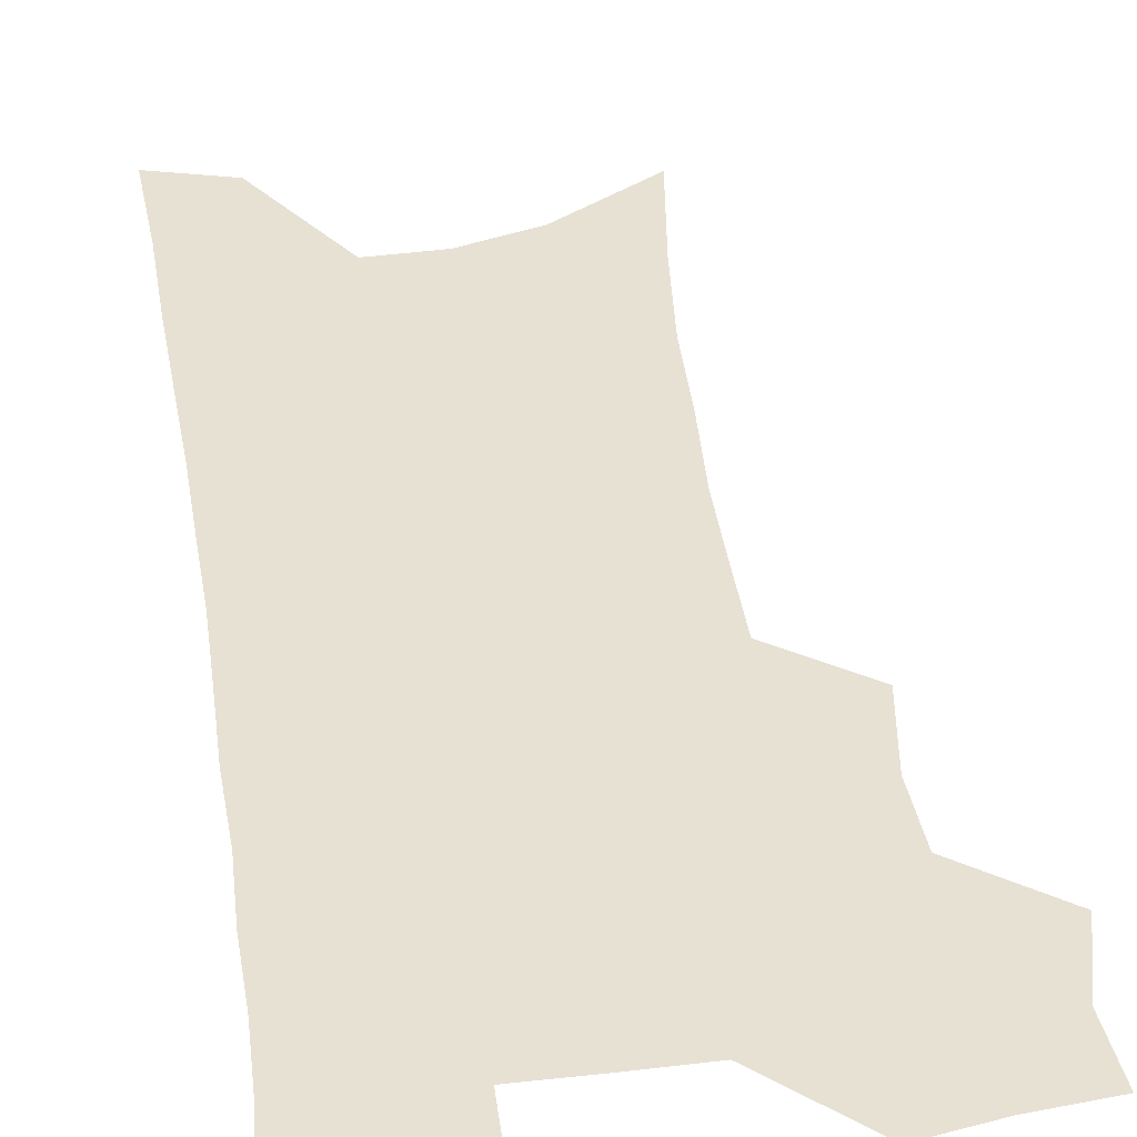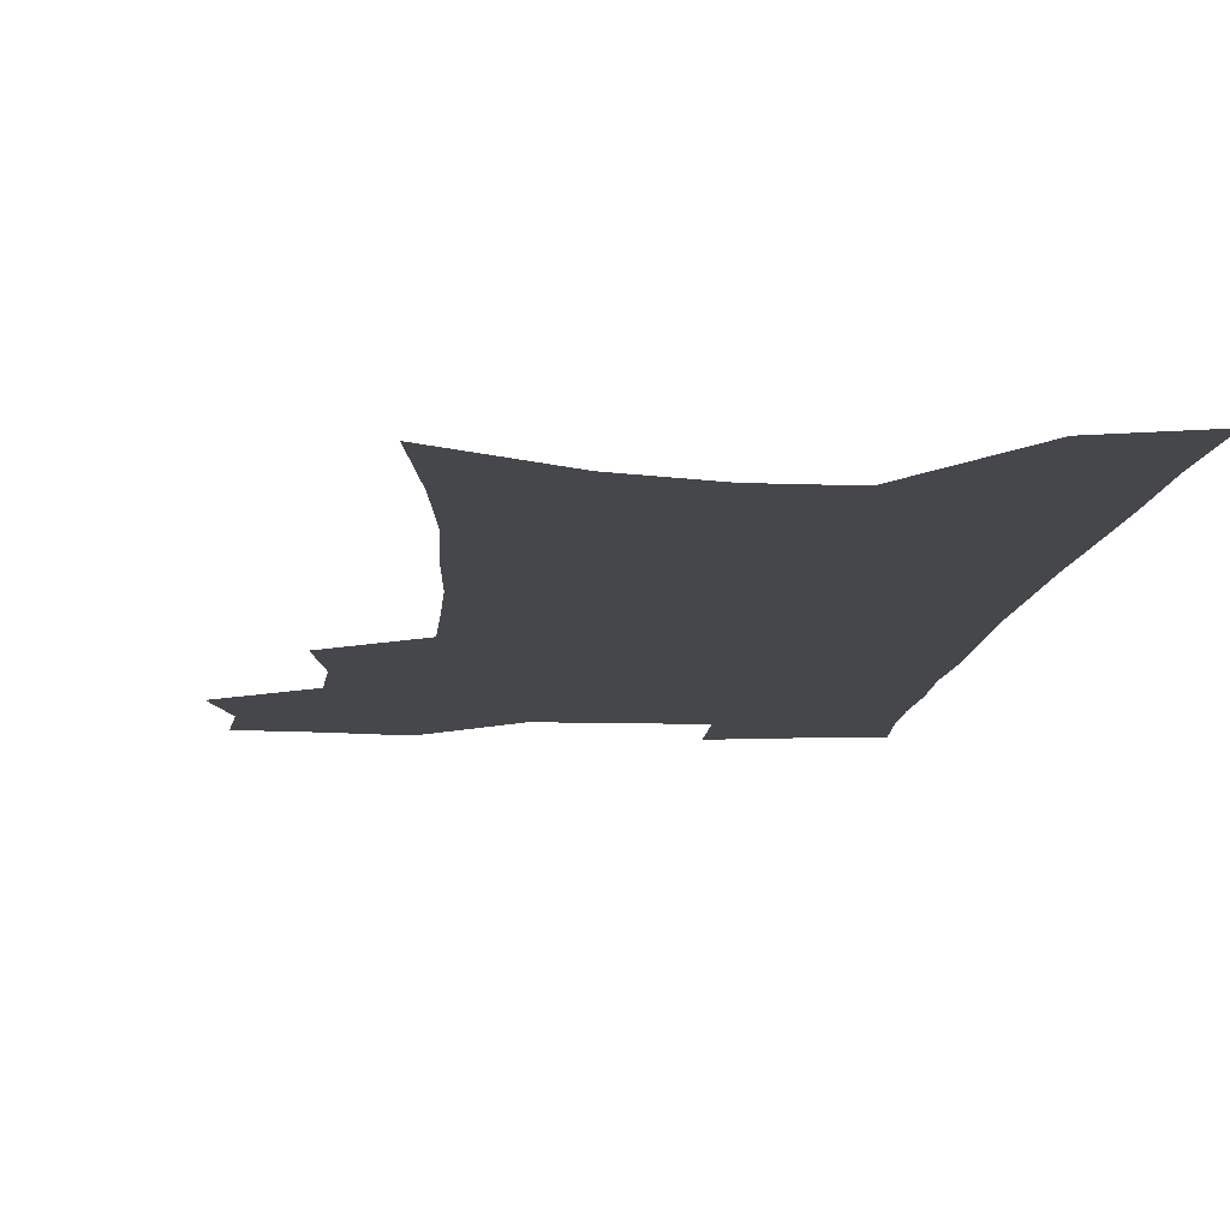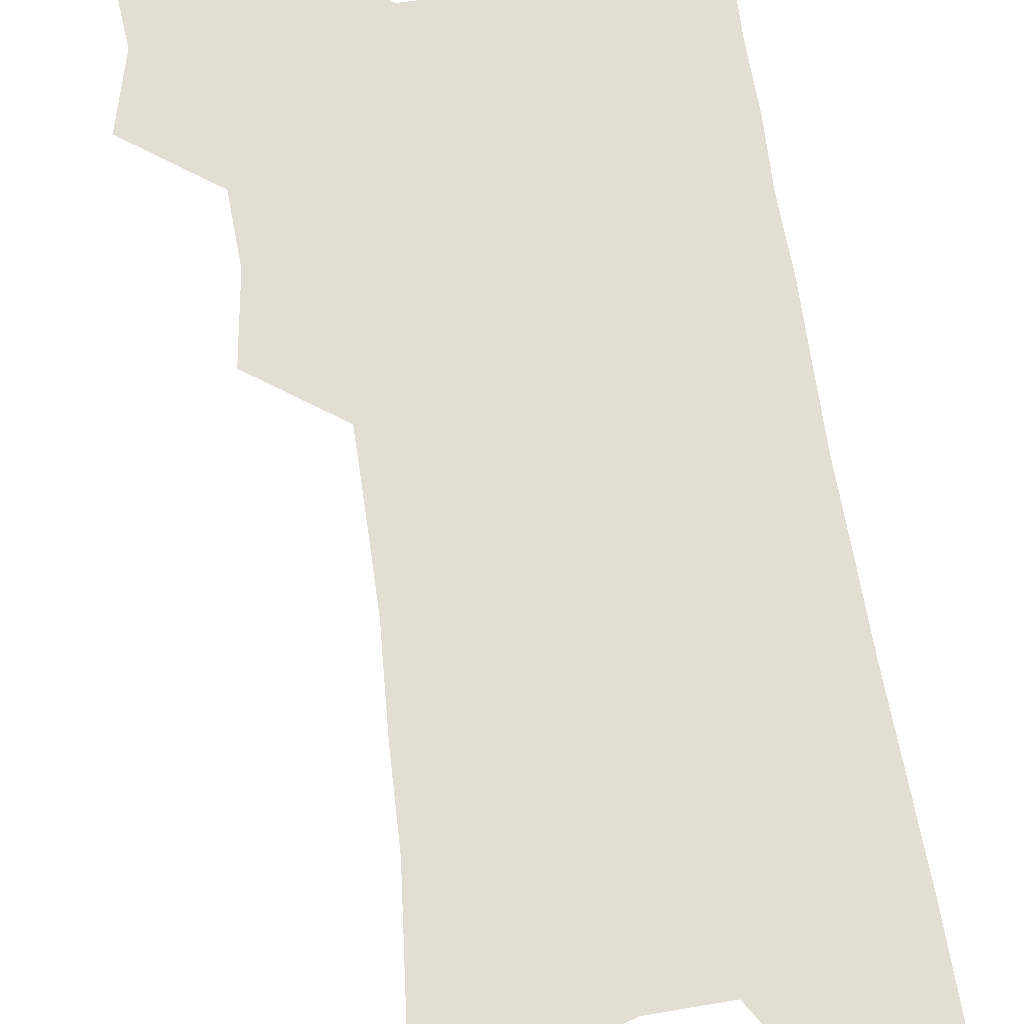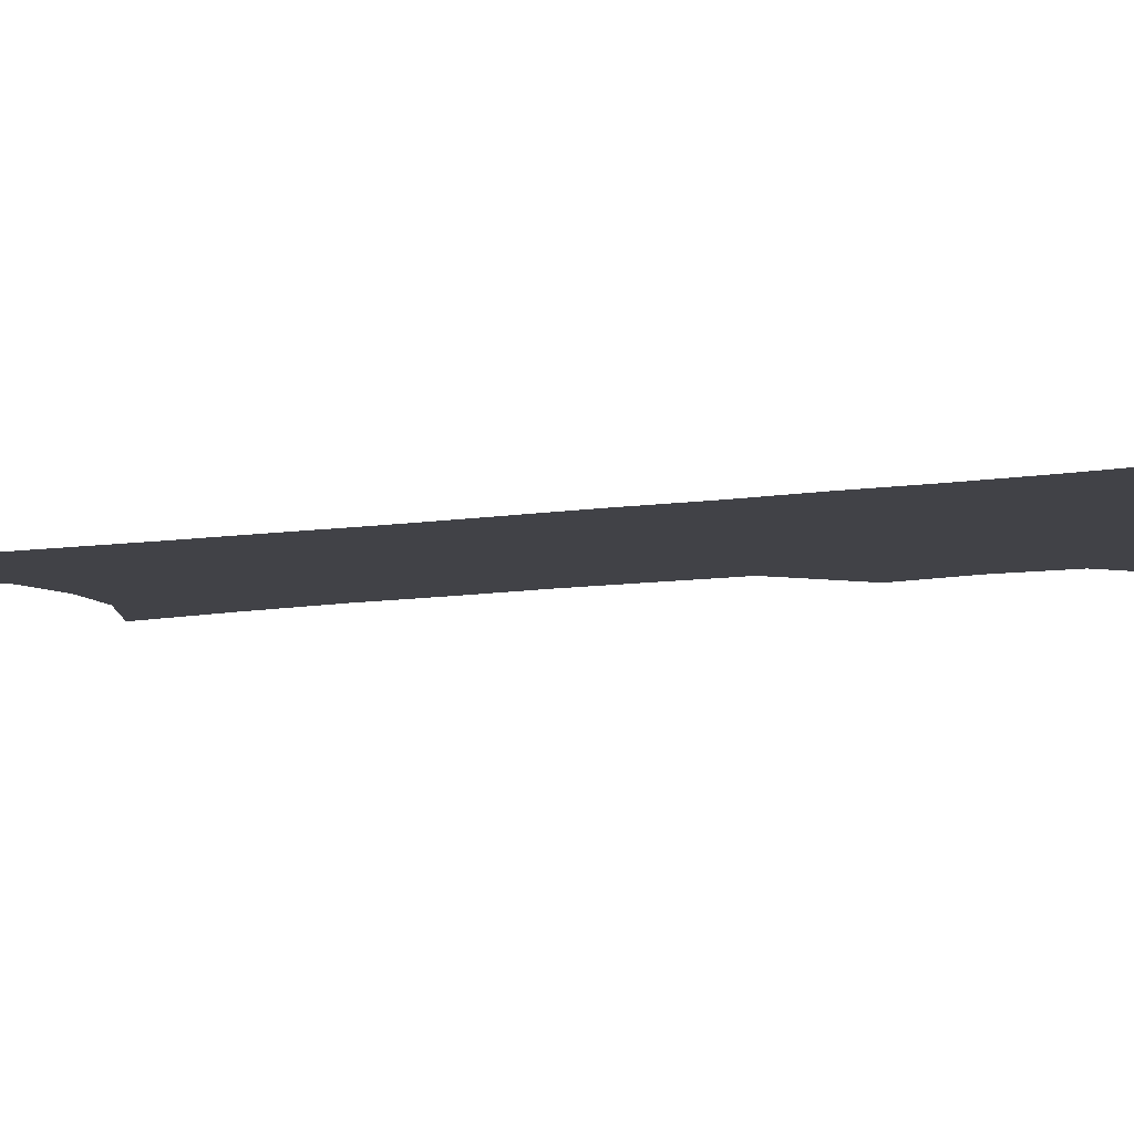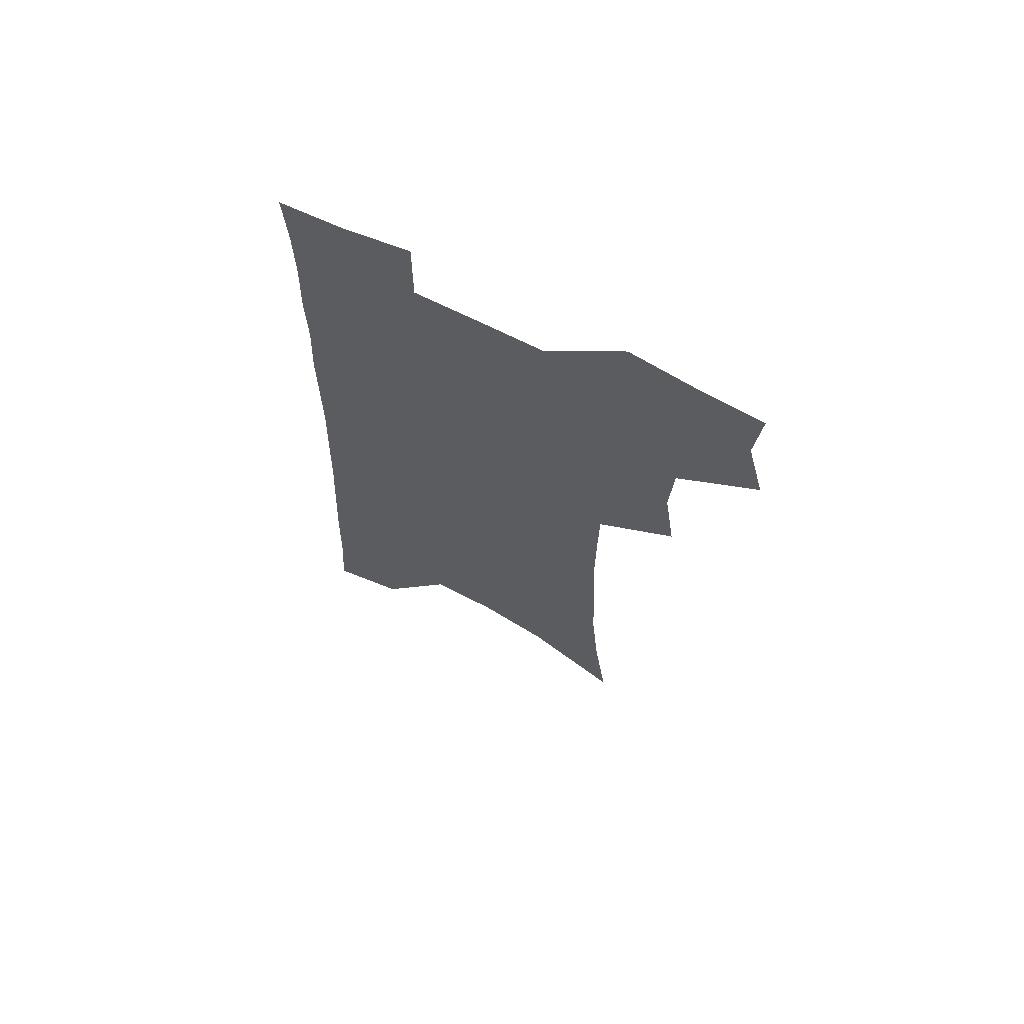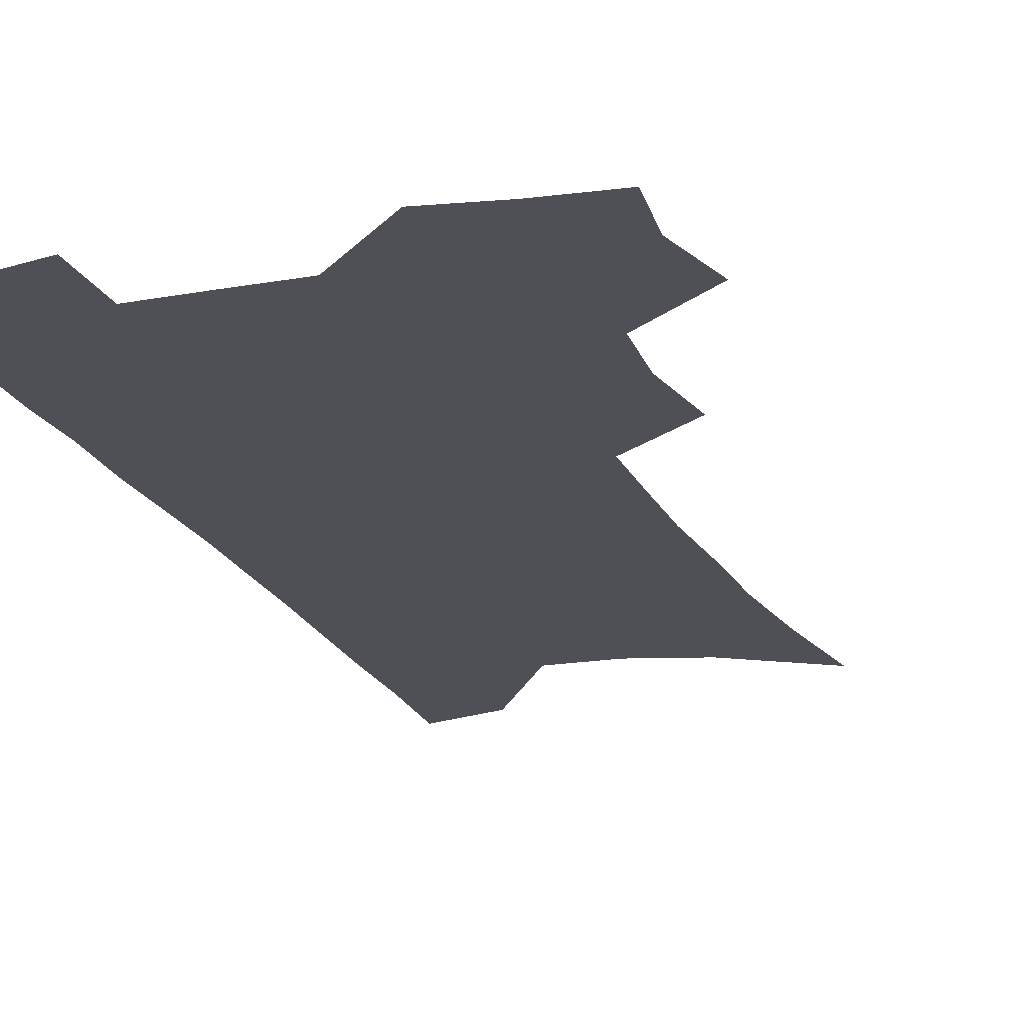
<metadata>
{"format":"obj","ext":"obj","renderer":"f3d","projection":"perspective","resolution":1024,"background":"white","views":[{"elev":39.4,"azim":172.3,"up":"+Z"},{"elev":-10.2,"azim":-4.0,"up":"+Z"},{"elev":67.2,"azim":-7.8,"up":"+Z"},{"elev":-6.8,"azim":119.9,"up":"+Z"},{"elev":68.5,"azim":-153.4,"up":"+Y"},{"elev":-19.4,"azim":-160.7,"up":"+Z"}]}
</metadata>
<code>
v 483.9 501.2 0
v 491.4 531 0
v 488.9 557.8 0
v 513.7 416.8 0
v 518.3 449.7 0
v 516.8 477.3 0
v 522.6 507.3 0
v 520 533.4 0
v 516.3 560.6 0
v 533.9 174.2 0
v 539.9 220.3 0
v 543.6 260.9 0
v 544.3 295.7 0
v 546.2 331.8 0
v 546.1 363.5 0
v 545.7 394.1 0
v 548.5 426.4 0
v 548.2 454.1 0
v 549.4 482.2 0
v 549.6 508.8 0
v 547.4 535.5 0
v 542.8 565.5 0
v 572.9 198.6 0
v 574.3 237.4 0
v 574.6 272.6 0
v 574.2 305.4 0
v 575.4 340 0
v 575.9 371.8 0
v 576 401.6 0
v 575.7 429.4 0
v 576 456.8 0
v 576.6 483.6 0
v 577.5 509.8 0
v 575.6 536.1 0
v 602.6 207.5 0
v 602.2 242.4 0
v 602.3 278.7 0
v 602.1 311.8 0
v 602 343.3 0
v 602.2 373.8 0
v 602.4 404.4 0
v 602.7 432.7 0
v 603 459.3 0
v 602.8 484.6 0
v 603 510.5 0
v 602.4 536.5 0
v 630.4 208.5 0
v 629.4 246.3 0
v 628.8 280.5 0
v 628.4 312.9 0
v 627.9 344.6 0
v 628.3 372.3 0
v 627.8 404.7 0
v 628 432 0
v 627.9 459.3 0
v 628.6 484.4 0
v 628.7 510.7 0
v 628.9 536.5 0
v 628.9 567.8 0
v 661.7 160.9 0
v 659 203.4 0
v 657.3 241.3 0
v 655.8 276.8 0
v 655.6 308.8 0
v 654 342.4 0
v 654.4 371.3 0
v 655.3 399.7 0
v 653.9 430.2 0
v 654.5 457 0
v 654.7 483.6 0
v 654.3 510.3 0
v 655.1 535.8 0
v 657.3 562.2 0
v 692.8 152.1 0
v 690.2 193 0
v 689.1 229.4 0
v 687.3 265.5 0
v 685.6 300.2 0
v 684.5 333 0
v 683.4 364.9 0
v 683.3 394.9 0
v 683.3 424.2 0
v 682 454 0
v 682.5 481.1 0
v 681.5 508.6 0
v 681.8 534.7 0
v 683.4 560.5 0
f 6 7 1
f 1 7 2
f 7 8 2
f 2 8 3
f 8 9 3
f 16 17 4
f 4 17 5
f 17 18 5
f 5 18 6
f 18 19 6
f 6 19 7
f 19 20 7
f 7 20 8
f 20 21 8
f 8 21 9
f 21 22 9
f 10 23 11
f 23 24 11
f 11 24 12
f 24 25 12
f 12 25 13
f 25 26 13
f 13 26 14
f 26 27 14
f 14 27 15
f 27 28 15
f 15 28 16
f 28 29 16
f 16 29 17
f 29 30 17
f 17 30 18
f 30 31 18
f 18 31 19
f 31 32 19
f 19 32 20
f 32 33 20
f 20 33 21
f 33 34 21
f 21 34 22
f 23 35 24
f 35 36 24
f 24 36 25
f 36 37 25
f 25 37 26
f 37 38 26
f 26 38 27
f 38 39 27
f 27 39 28
f 39 40 28
f 28 40 29
f 40 41 29
f 29 41 30
f 41 42 30
f 30 42 31
f 42 43 31
f 31 43 32
f 43 44 32
f 32 44 33
f 44 45 33
f 33 45 34
f 45 46 34
f 35 47 36
f 47 48 36
f 36 48 37
f 48 49 37
f 37 49 38
f 49 50 38
f 38 50 39
f 50 51 39
f 39 51 40
f 51 52 40
f 40 52 41
f 52 53 41
f 41 53 42
f 53 54 42
f 42 54 43
f 54 55 43
f 43 55 44
f 55 56 44
f 44 56 45
f 56 57 45
f 45 57 46
f 57 58 46
f 60 61 47
f 47 61 48
f 61 62 48
f 48 62 49
f 62 63 49
f 49 63 50
f 63 64 50
f 50 64 51
f 64 65 51
f 51 65 52
f 65 66 52
f 52 66 53
f 66 67 53
f 53 67 54
f 67 68 54
f 54 68 55
f 68 69 55
f 55 69 56
f 69 70 56
f 56 70 57
f 70 71 57
f 57 71 58
f 71 72 58
f 58 72 59
f 72 73 59
f 60 74 61
f 74 75 61
f 61 75 62
f 75 76 62
f 62 76 63
f 76 77 63
f 63 77 64
f 77 78 64
f 64 78 65
f 78 79 65
f 65 79 66
f 79 80 66
f 66 80 67
f 80 81 67
f 67 81 68
f 81 82 68
f 68 82 69
f 82 83 69
f 69 83 70
f 83 84 70
f 70 84 71
f 84 85 71
f 71 85 72
f 85 86 72
f 72 86 73
f 86 87 73

</code>
